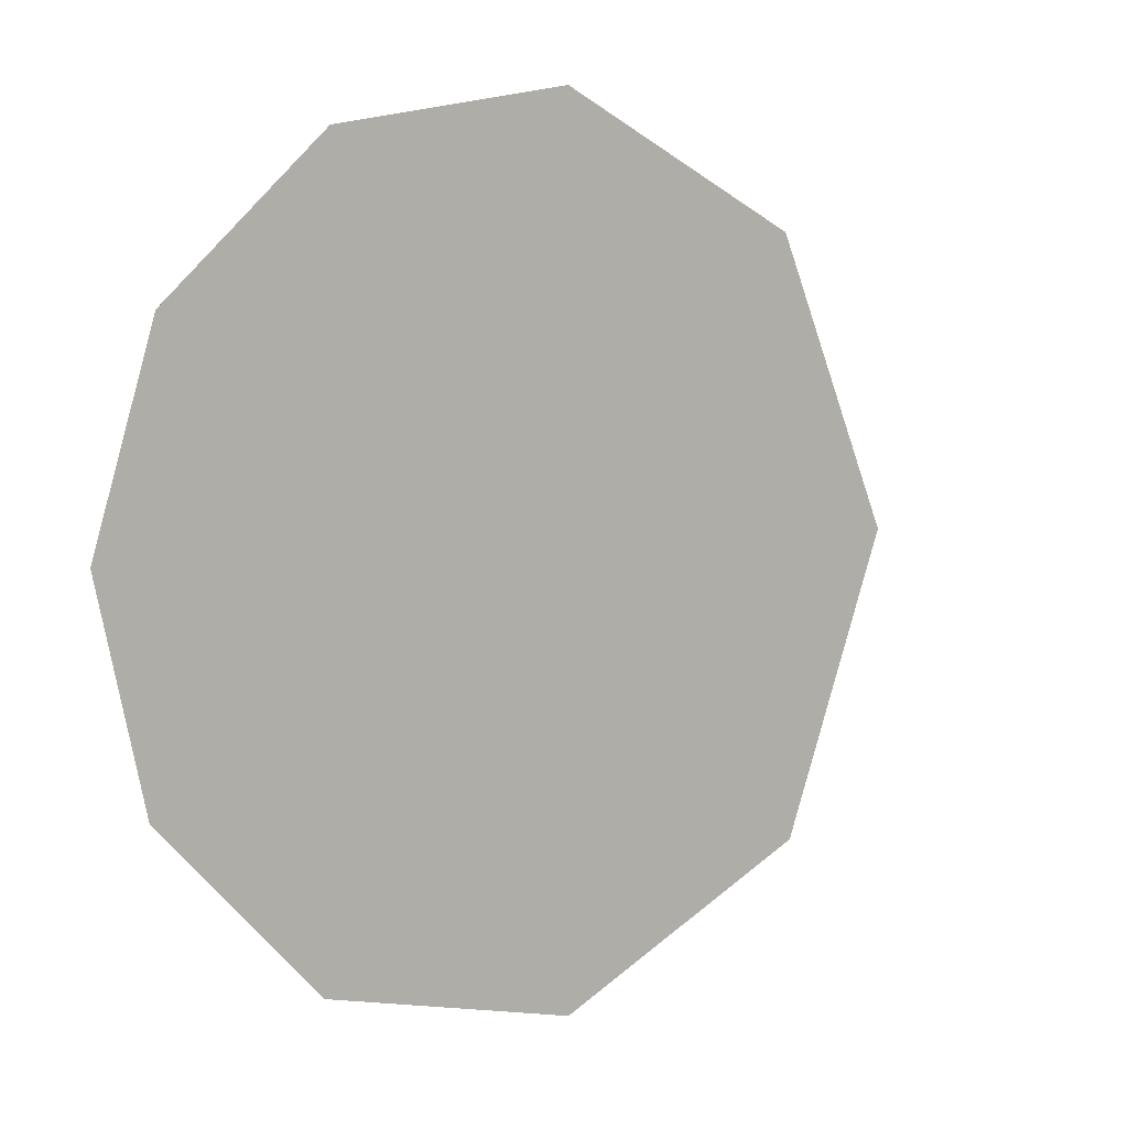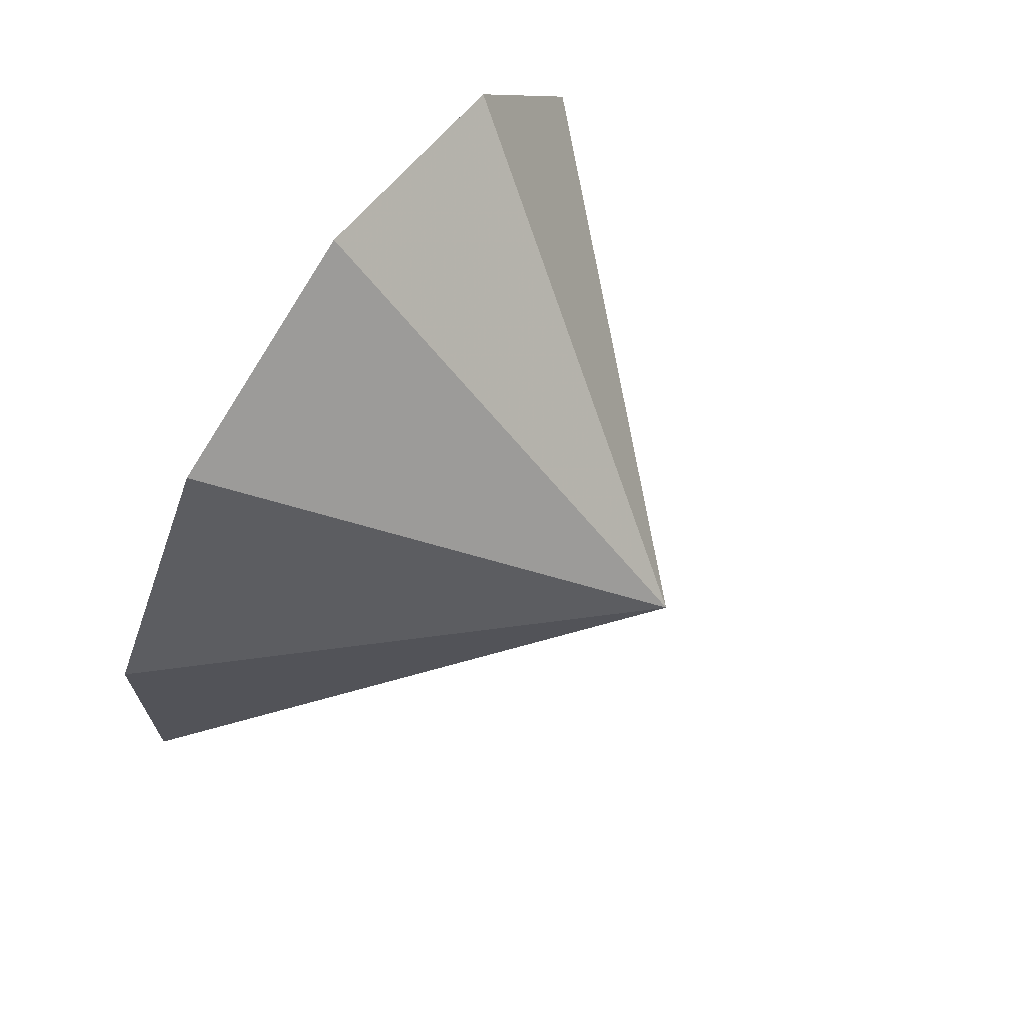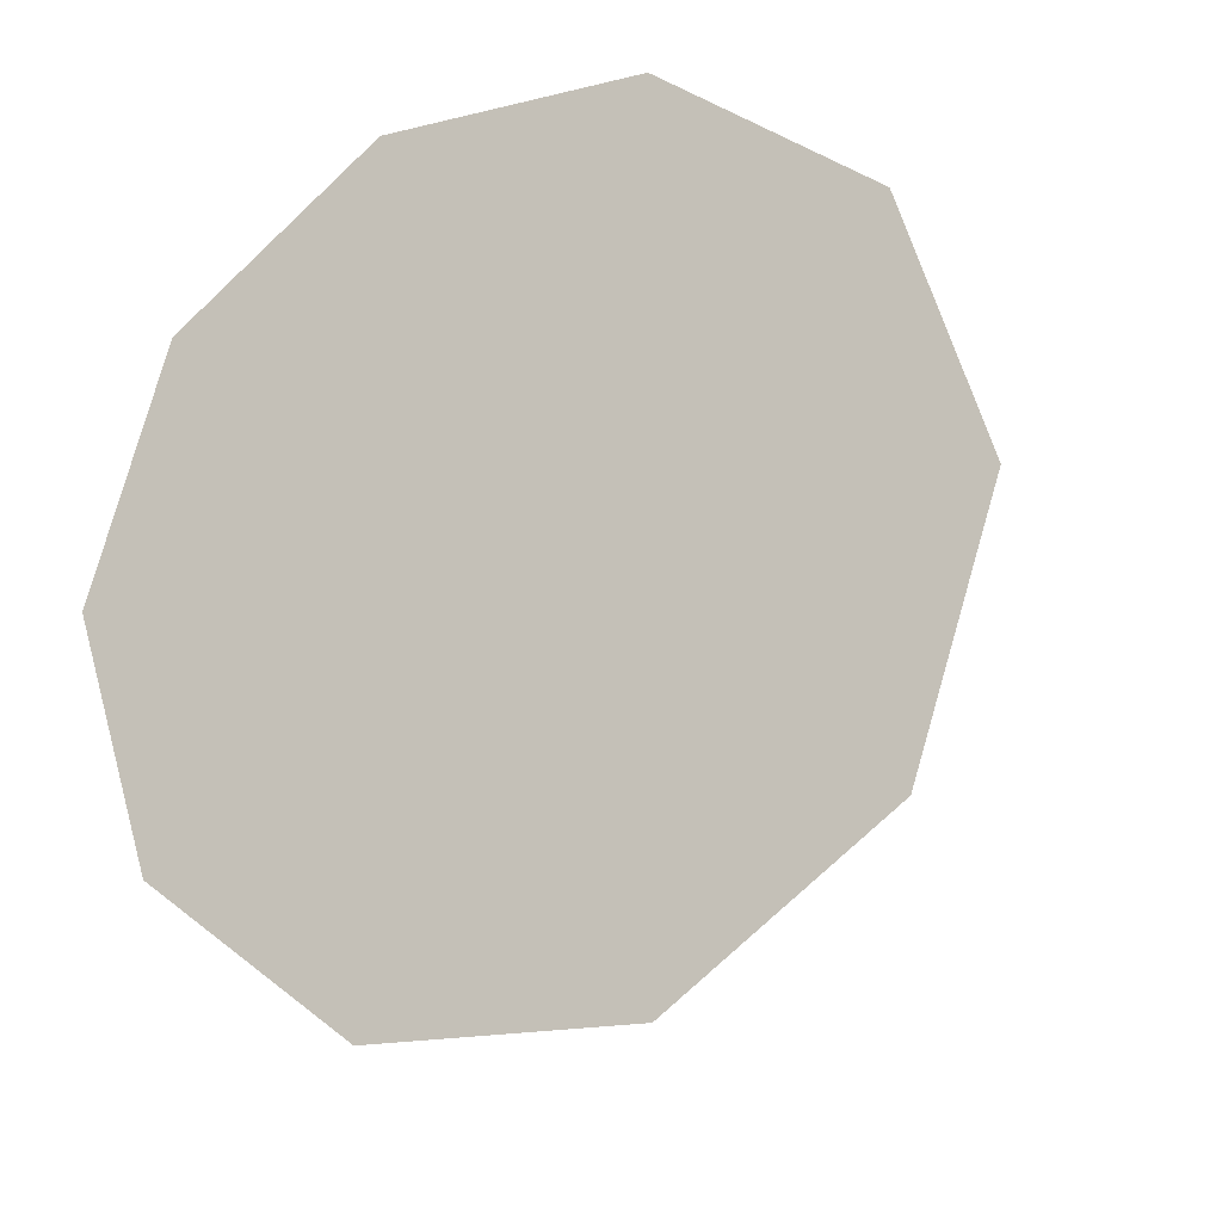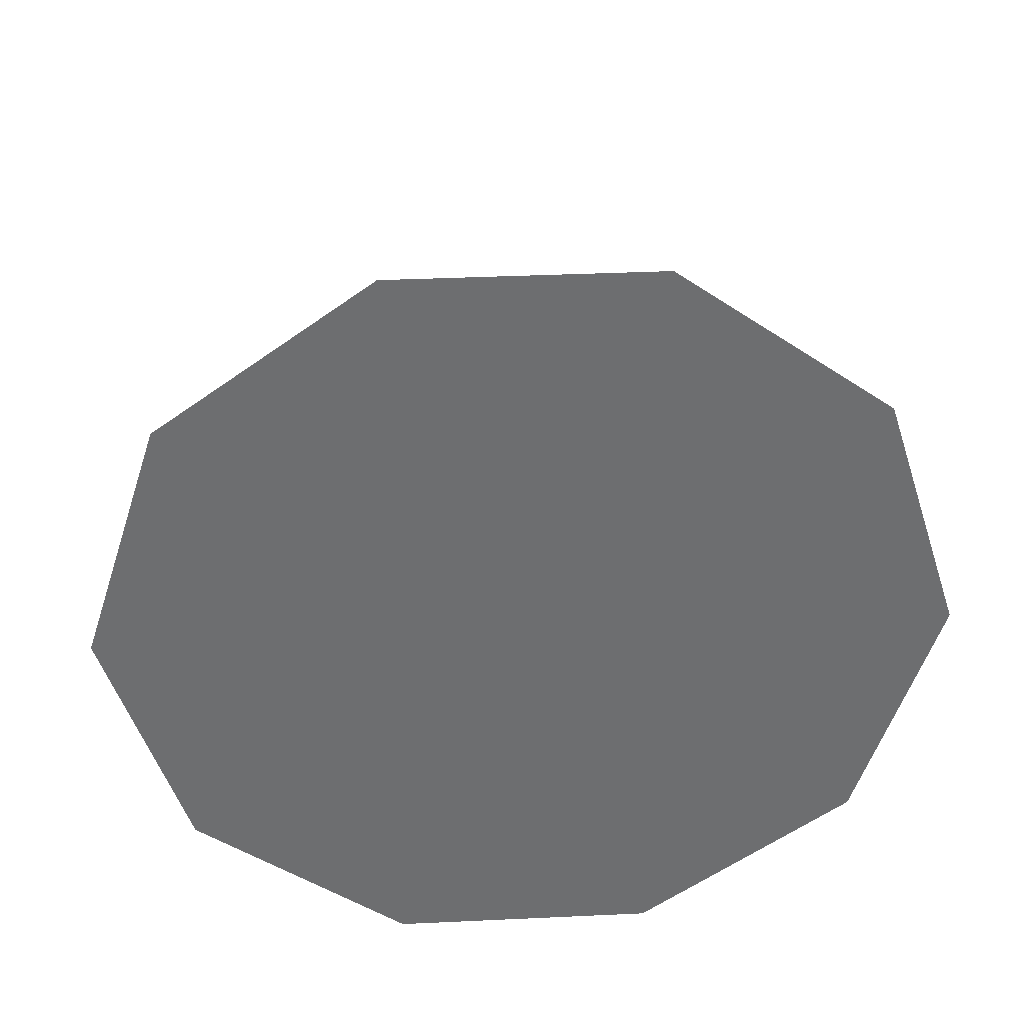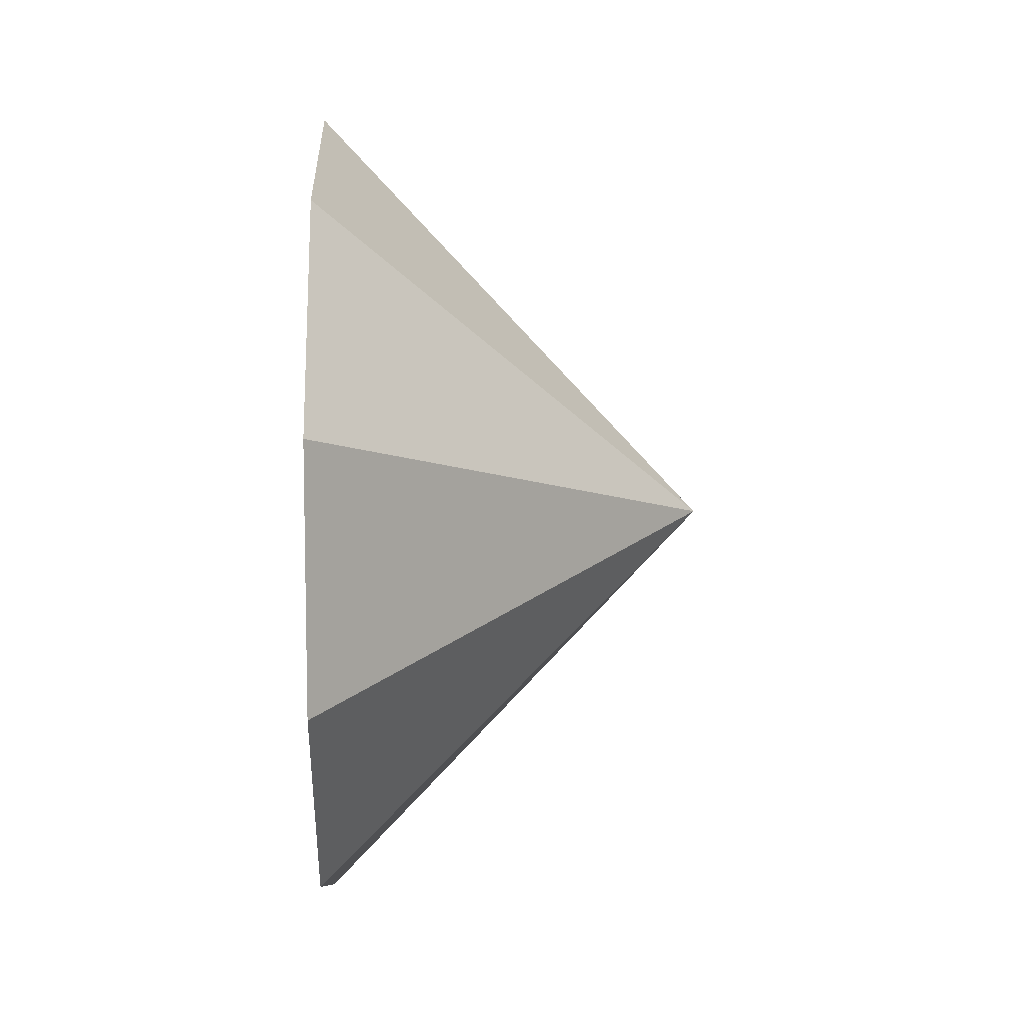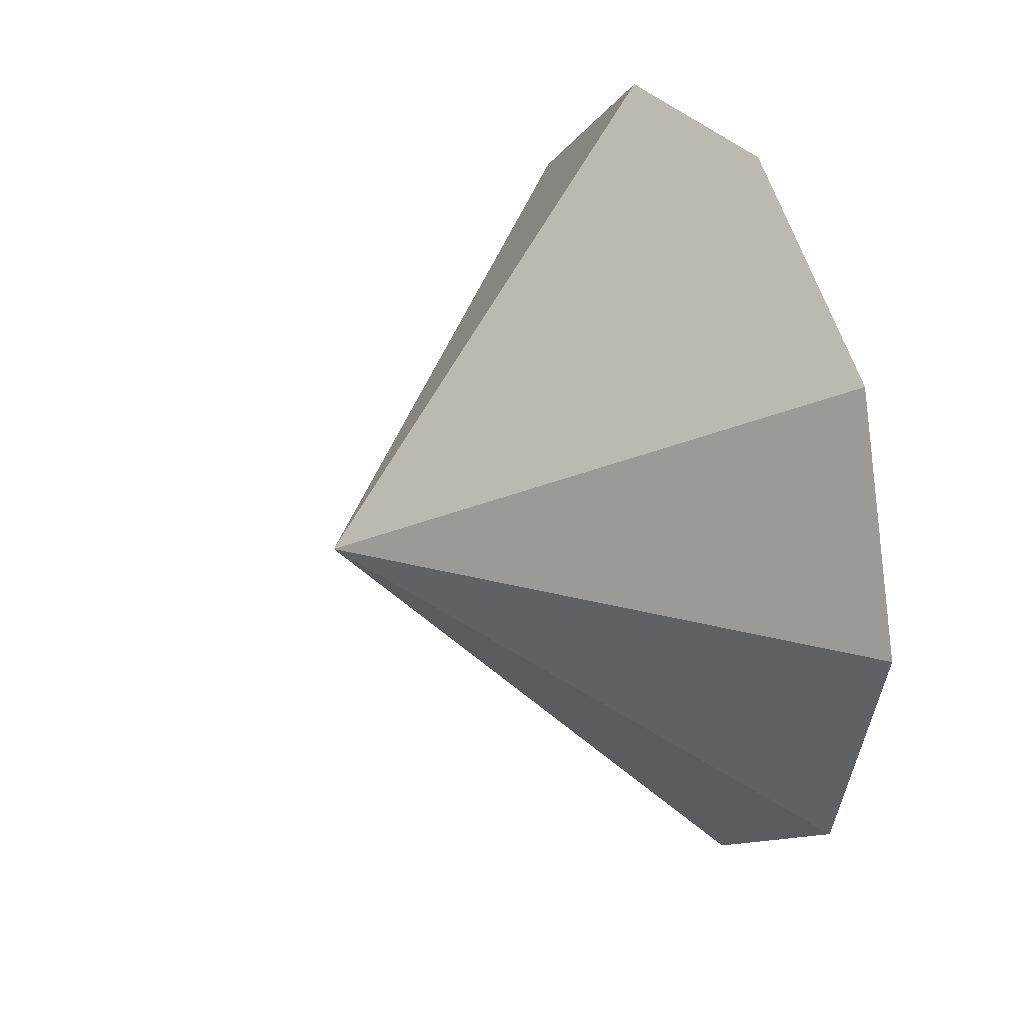
<metadata>
{"format":"obj","ext":"obj","renderer":"f3d","projection":"perspective","resolution":1024,"background":"white","views":[{"elev":-4.1,"azim":122.3,"up":"+Y"},{"elev":69.1,"azim":-146.4,"up":"+Z"},{"elev":-17.8,"azim":115.7,"up":"+Y"},{"elev":36.1,"azim":86.5,"up":"+Y"},{"elev":8.9,"azim":178.4,"up":"+Z"},{"elev":27.5,"azim":-24.2,"up":"+Y"}]}
</metadata>
<code>
o Cone
v 1 -0 -1.059
v 1 0.6226 -0.8569
v 1 1.007 -0.3273
v 0 0 -0
v 1 1.007 0.3273
v 1 0.6226 0.8569
v 1 -0 1.059
v 1 -0.6226 0.8569
v 1 -1.007 0.3273
v 1 -1.007 -0.3273
v 1 -0.6226 -0.8569
f 10 4 11
f 1 4 2
f 4 1 11
f 2 4 3
f 9 4 10
f 8 4 9
f 7 4 8
f 6 4 7
f 5 4 6
f 3 4 5
f 1 2 11
f 2 10 11
f 2 3 10
f 3 9 10
f 3 5 9
f 5 6 9
f 6 8 9
f 6 7 8

</code>
